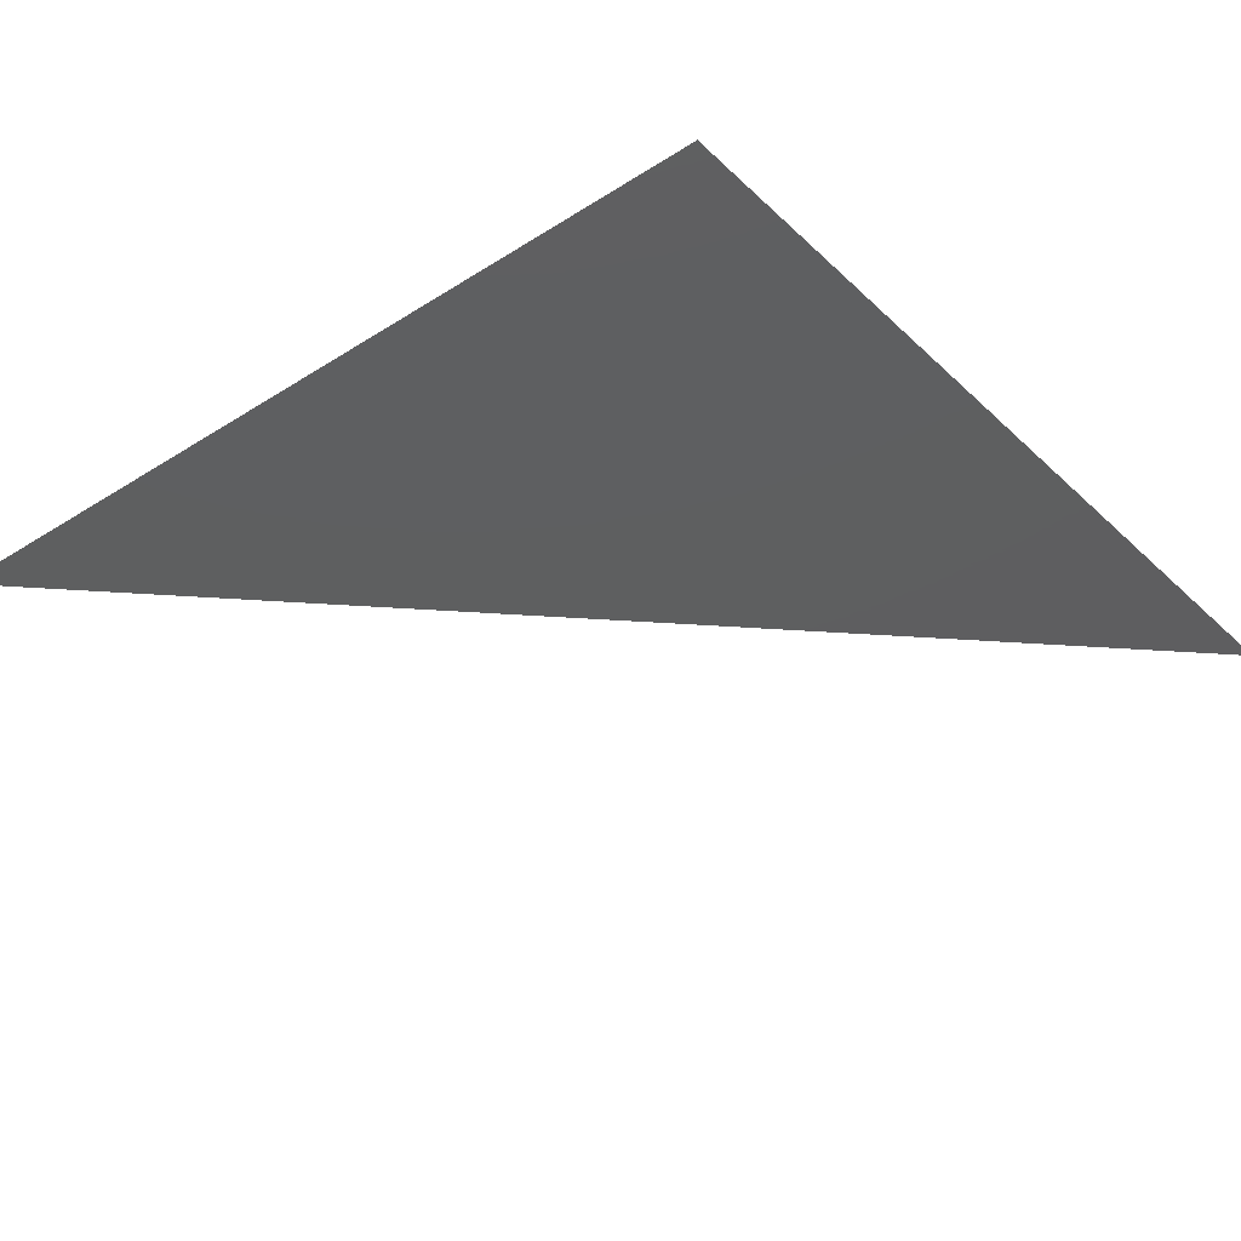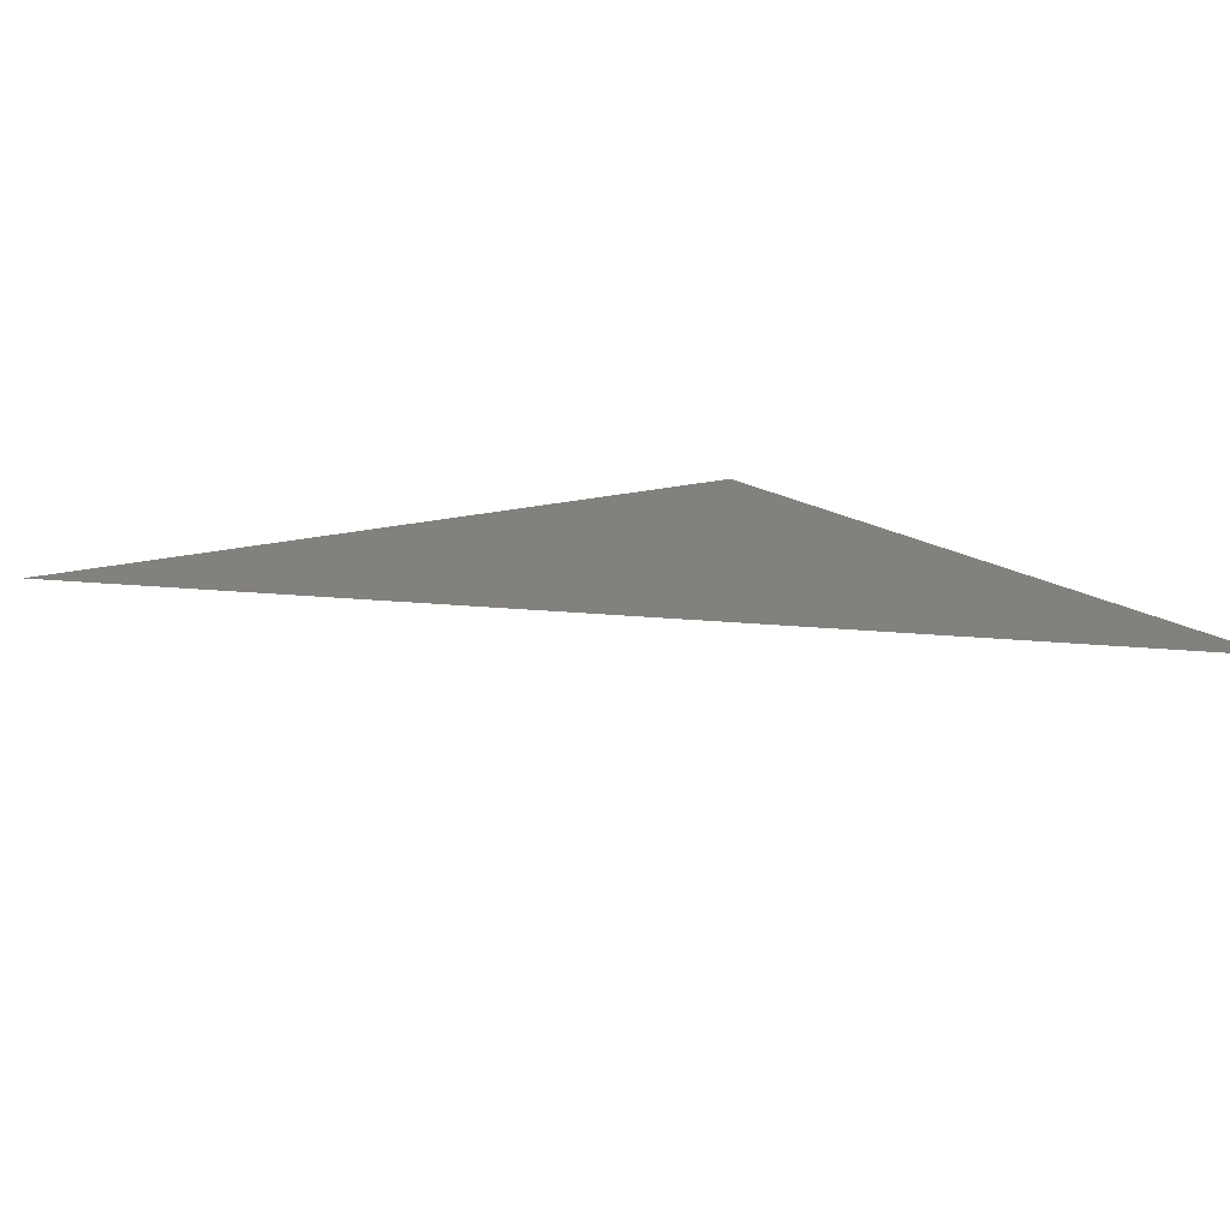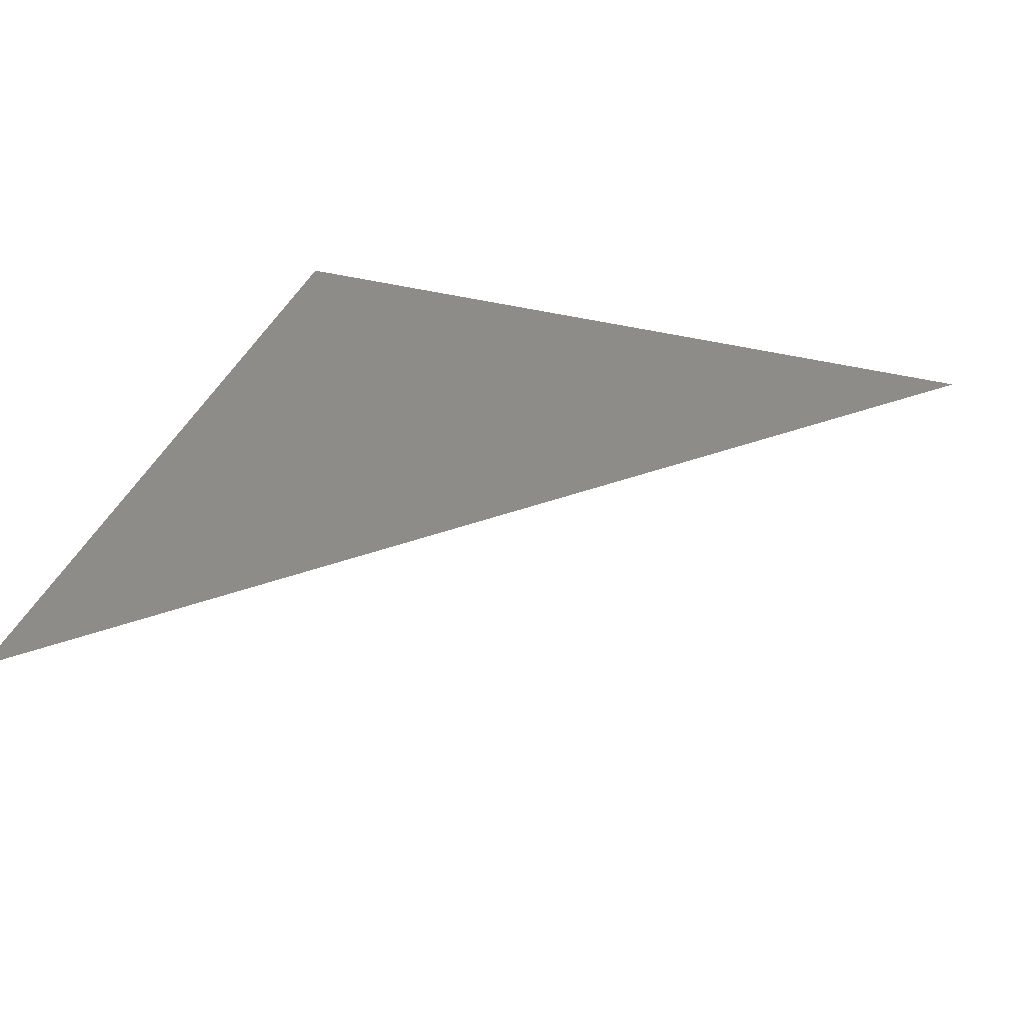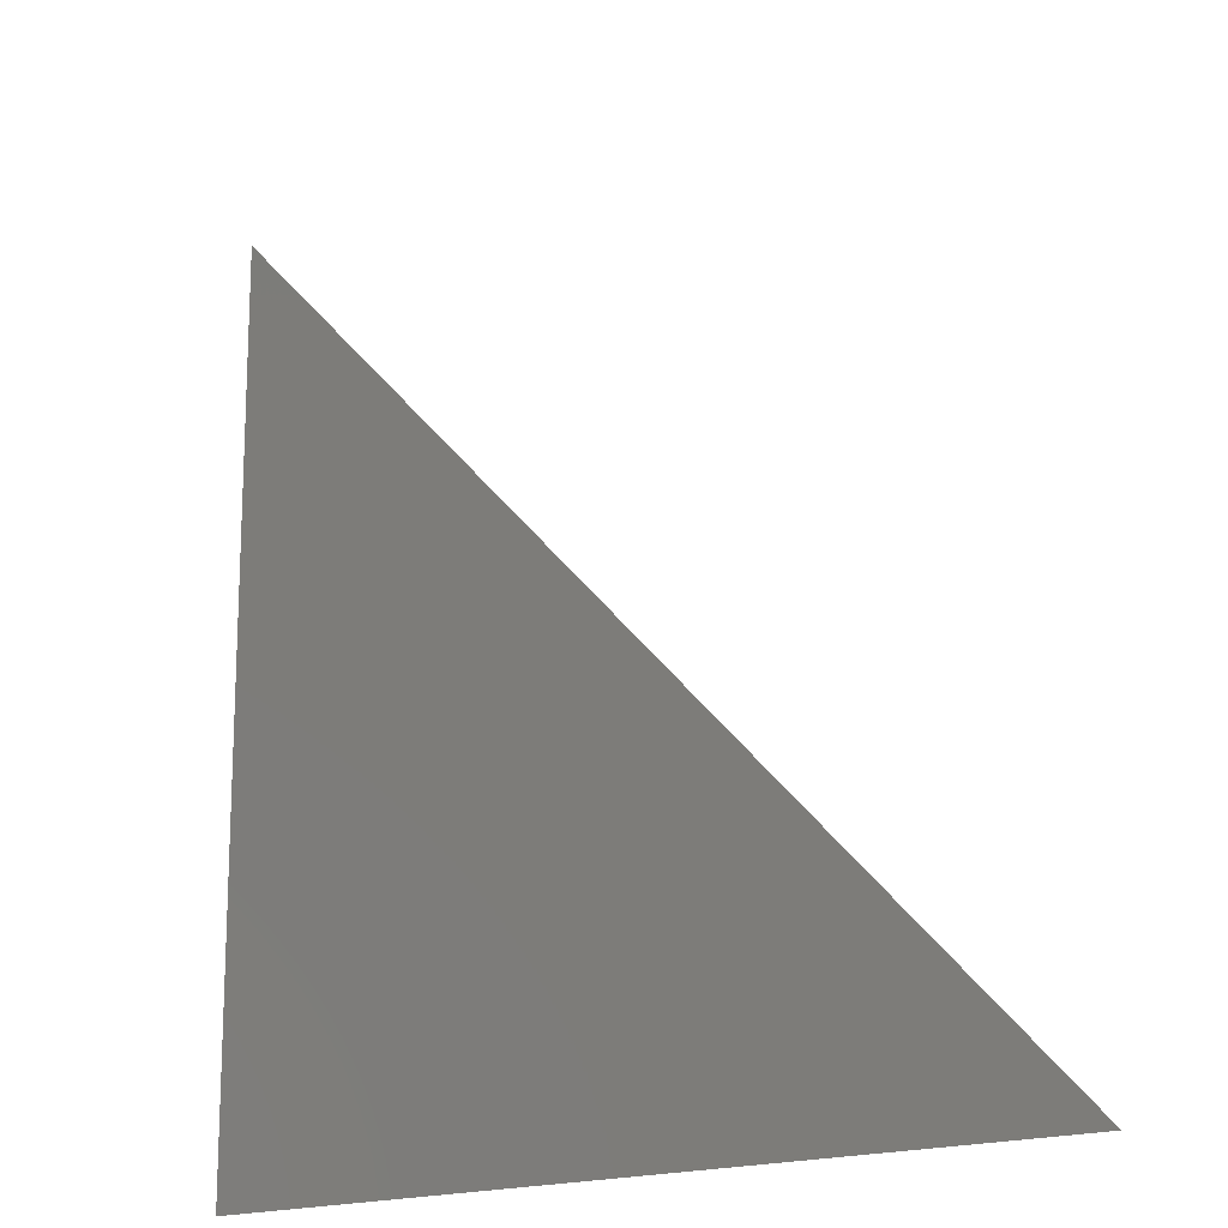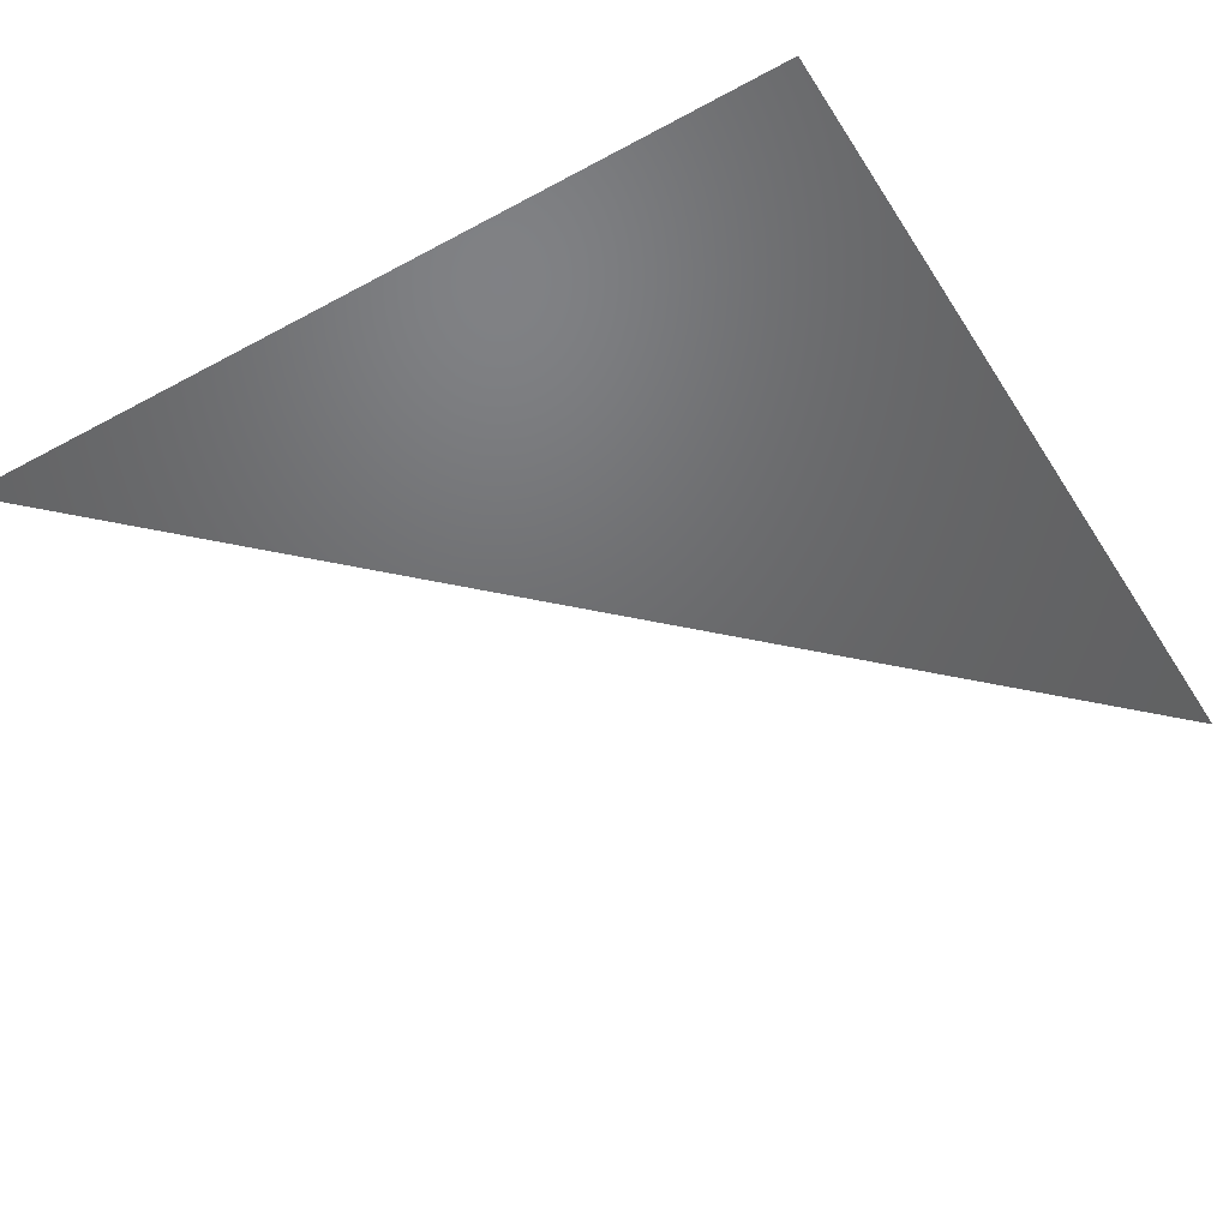
<metadata>
{"format":"stl","ext":"stl","renderer":"f3d","projection":"perspective","resolution":1024,"background":"white","views":[{"elev":-36.2,"azim":-140.4,"up":"+Y"},{"elev":15.7,"azim":57.9,"up":"+Y"},{"elev":36.6,"azim":19.1,"up":"+Y"},{"elev":-16.7,"azim":40.8,"up":"+Z"},{"elev":-48.4,"azim":-148.8,"up":"+Y"}]}
</metadata>
<code>
# stl→obj: 3 verts, 1 faces
v -0.5 0.5 -0.5
v -0.5 0.5 0.5
v 0.5 0.5 -0.5
f 1 2 3

</code>
